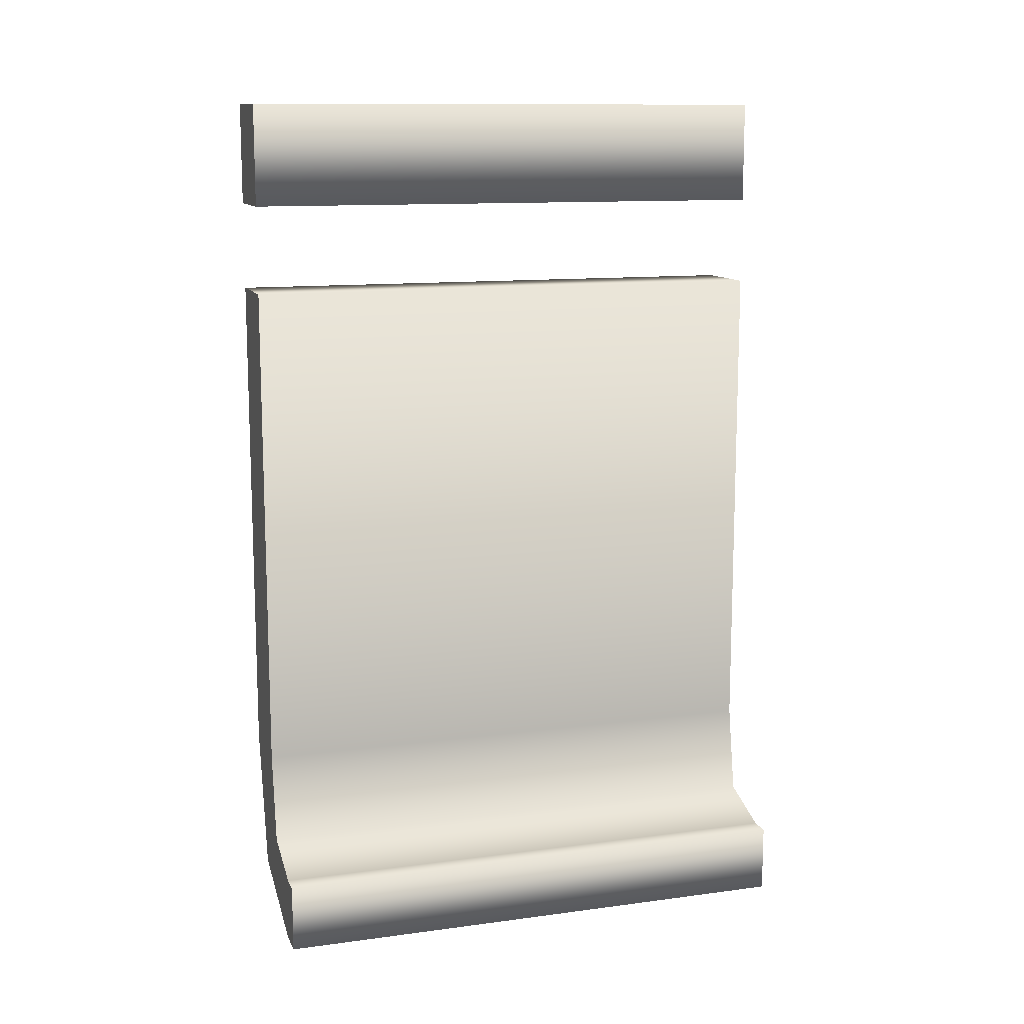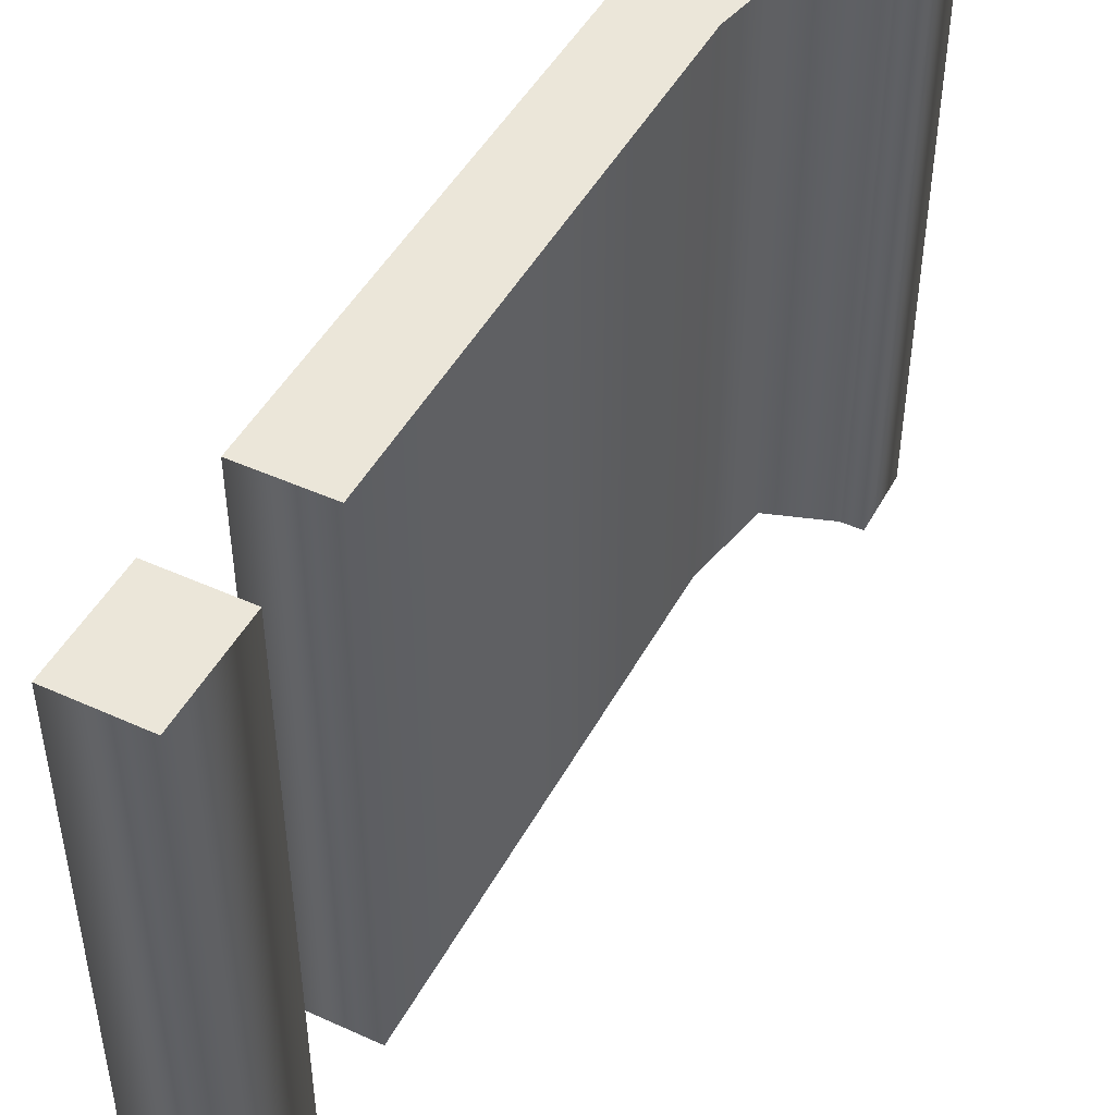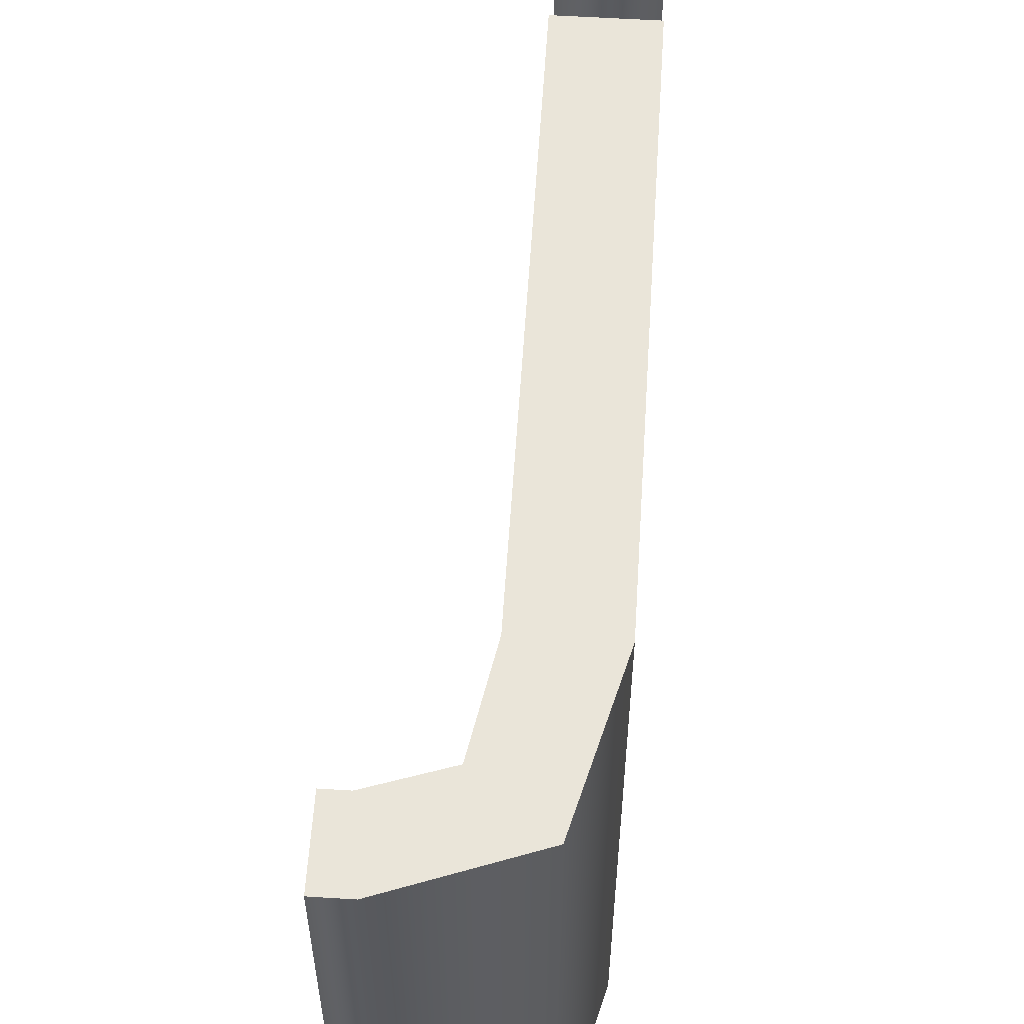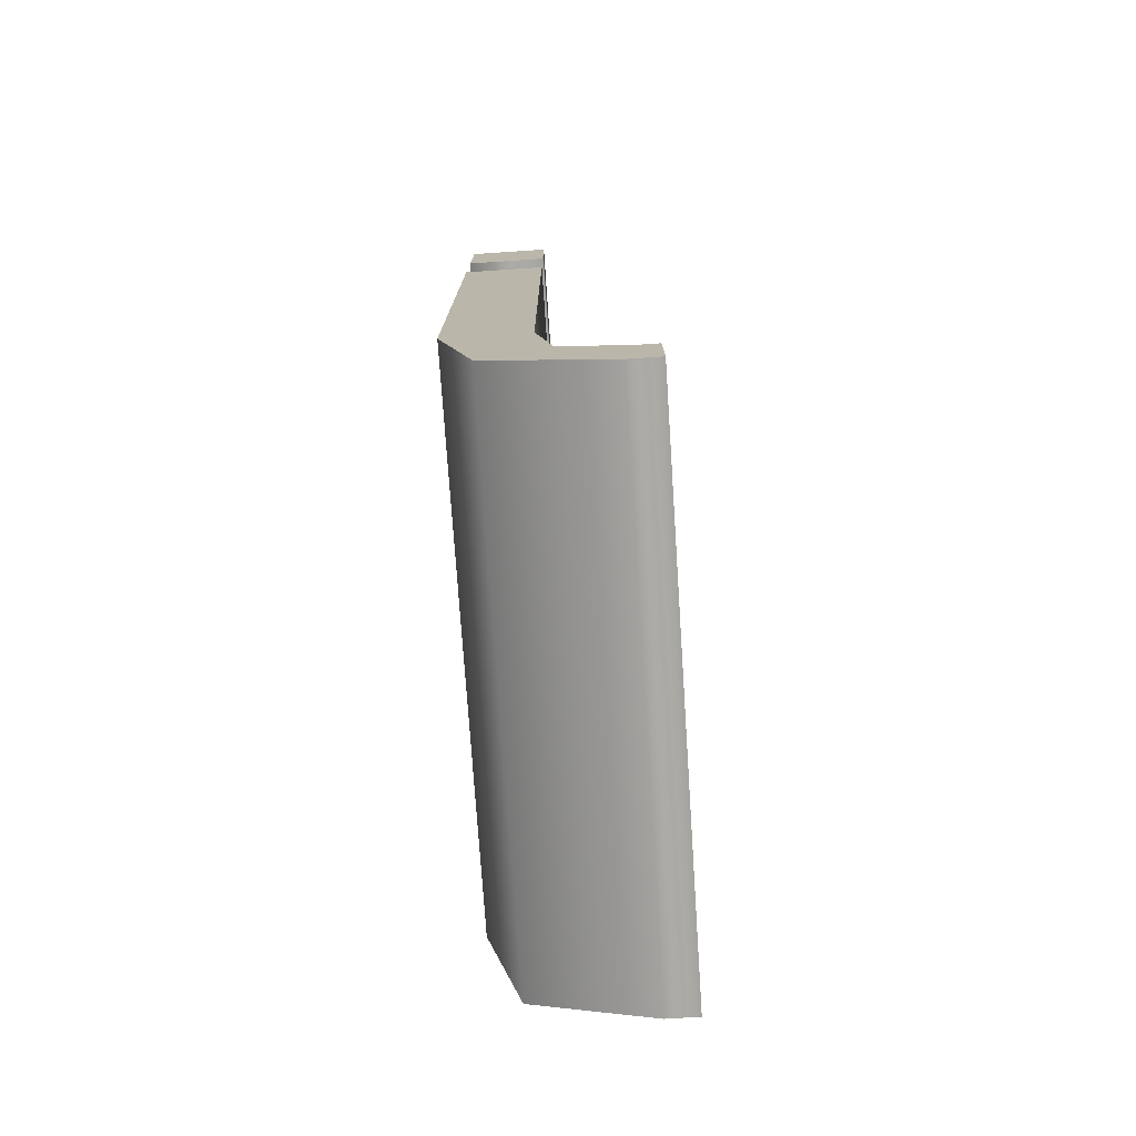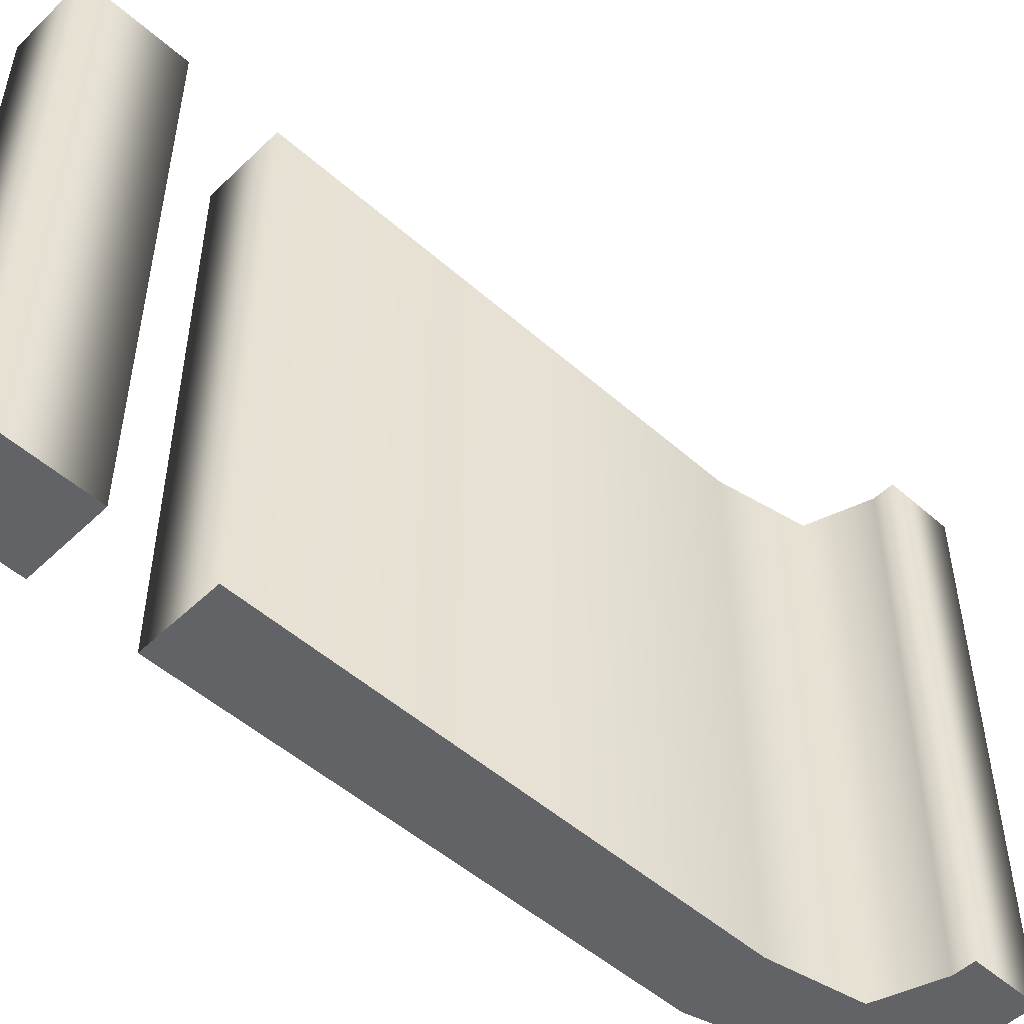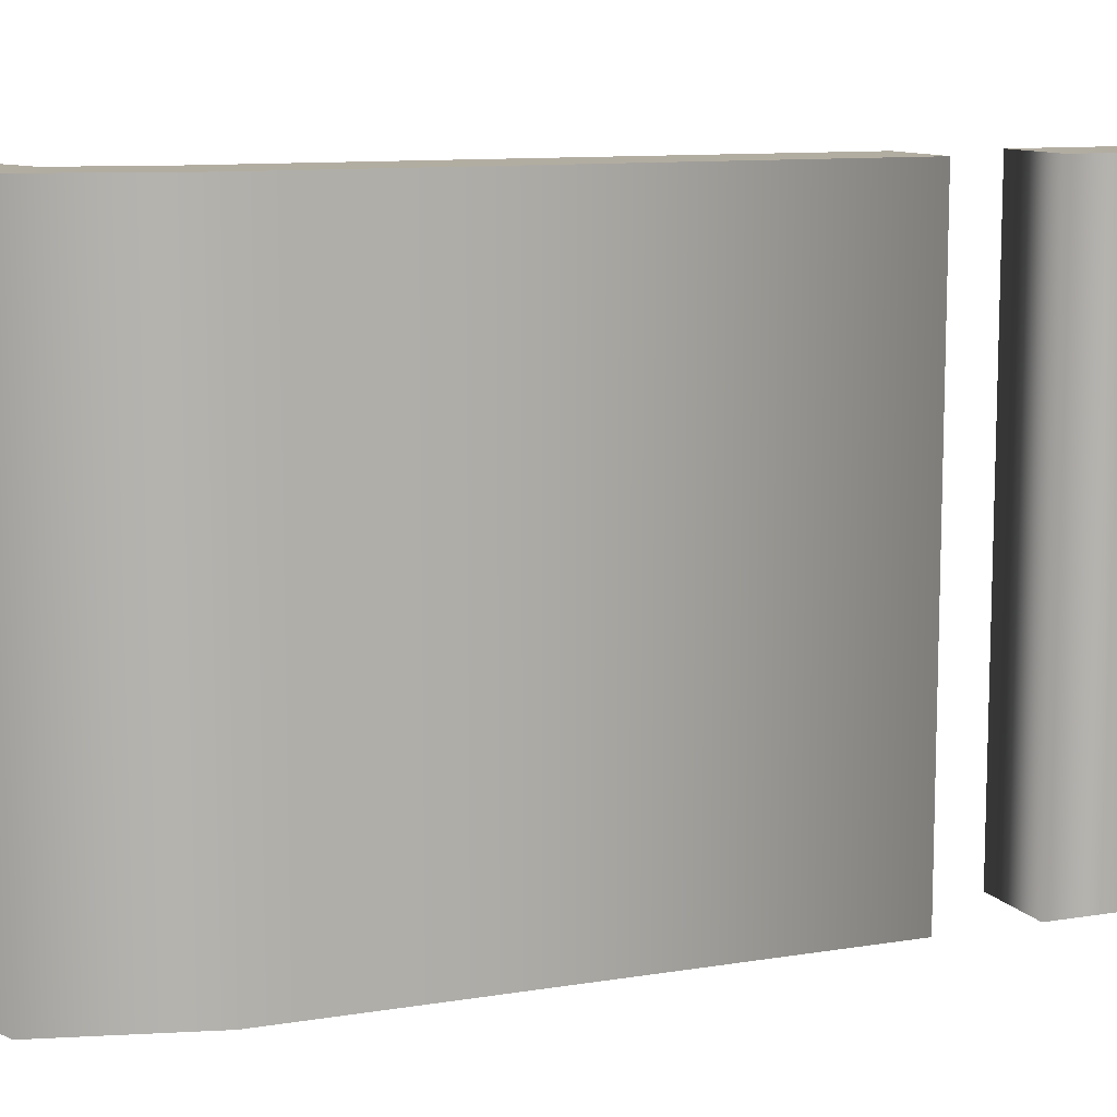
<metadata>
{"format":"obj","ext":"obj","renderer":"f3d","projection":"perspective","resolution":1024,"background":"white","views":[{"elev":12.1,"azim":-107.5,"up":"+Y"},{"elev":46.7,"azim":-152.8,"up":"+Z"},{"elev":57.9,"azim":3.7,"up":"+Z"},{"elev":-75.5,"azim":-176.2,"up":"+Y"},{"elev":-50.9,"azim":-133.9,"up":"+Z"},{"elev":10.5,"azim":67.6,"up":"+Z"}]}
</metadata>
<code>
o J_Text.227
v 0.01533 -0.36 0.3949
v 0.1288 0.343 0.3949
v 0.01533 0.343 0.3949
v 0.1288 -0.36 0.3949
v -0.008102 -0.4842 0.3949
v 0.07853 -0.5511 0.3949
v -0.09628 -0.5141 0.3949
v -0.1265 -0.6103 0.3949
v -0.1265 -0.5141 0.3949
v -0.08333 -0.6103 0.3949
v 0.01533 0.4681 0.3949
v 0.01533 0.6118 0.3949
v 0.01533 0.6118 -0.3631
v 0.01533 0.4681 -0.3631
v 0.1288 0.6118 0.3949
v 0.1288 0.6118 -0.3631
v 0.1288 0.4681 0.3949
v 0.1288 0.4681 -0.3631
v 0.01533 -0.36 0.3949
v 0.01533 0.343 0.3949
v 0.01533 0.343 -0.3631
v 0.01533 -0.36 -0.3631
v 0.1288 0.343 0.3949
v 0.1288 0.343 -0.3631
v 0.1288 -0.36 0.3949
v 0.1288 -0.36 -0.3631
v 0.07853 -0.5511 0.3949
v 0.07853 -0.5511 -0.3631
v -0.08333 -0.6103 0.3949
v -0.08333 -0.6103 -0.3631
v -0.1265 -0.6103 0.3949
v -0.1265 -0.6103 -0.3631
v -0.1265 -0.5141 0.3949
v -0.1265 -0.5141 -0.3631
v -0.09628 -0.5141 0.3949
v -0.09628 -0.5141 -0.3631
v -0.008102 -0.4842 0.3949
v -0.008102 -0.4842 -0.3631
v 0.1288 0.6118 -0.3631
v 0.01533 0.4681 -0.3631
v 0.01533 0.6118 -0.3631
v 0.1288 0.4681 -0.3631
v 0.1288 0.343 -0.3631
v 0.01533 -0.36 -0.3631
v 0.01533 0.343 -0.3631
v 0.1288 -0.36 -0.3631
v -0.008102 -0.4842 -0.3631
v 0.07853 -0.5511 -0.3631
v -0.09628 -0.5141 -0.3631
v -0.1265 -0.6103 -0.3631
v -0.1265 -0.5141 -0.3631
v -0.08333 -0.6103 -0.3631
v 0.01533 0.4681 0.3949
v 0.1288 0.6118 0.3949
v 0.01533 0.6118 0.3949
v 0.1288 0.4681 0.3949
f 1 2 3
f 1 4 2
f 5 4 1
f 5 6 4
f 7 6 5
f 8 7 9
f 8 6 7
f 8 10 6
f 39 40 41
f 42 40 39
f 43 44 45
f 46 44 43
f 46 47 44
f 48 47 46
f 48 49 47
f 49 50 51
f 48 50 49
f 52 50 48
f 53 54 55
f 53 56 54
f 12 14 11
f 15 13 12
f 17 16 15
f 11 18 17
f 20 22 19
f 23 21 20
f 25 24 23
f 27 26 25
f 29 28 27
f 31 30 29
f 33 32 31
f 35 34 33
f 37 36 35
f 19 38 37
f 12 13 14
f 15 16 13
f 17 18 16
f 11 14 18
f 20 21 22
f 23 24 21
f 25 26 24
f 27 28 26
f 29 30 28
f 31 32 30
f 33 34 32
f 35 36 34
f 37 38 36
f 19 22 38

</code>
